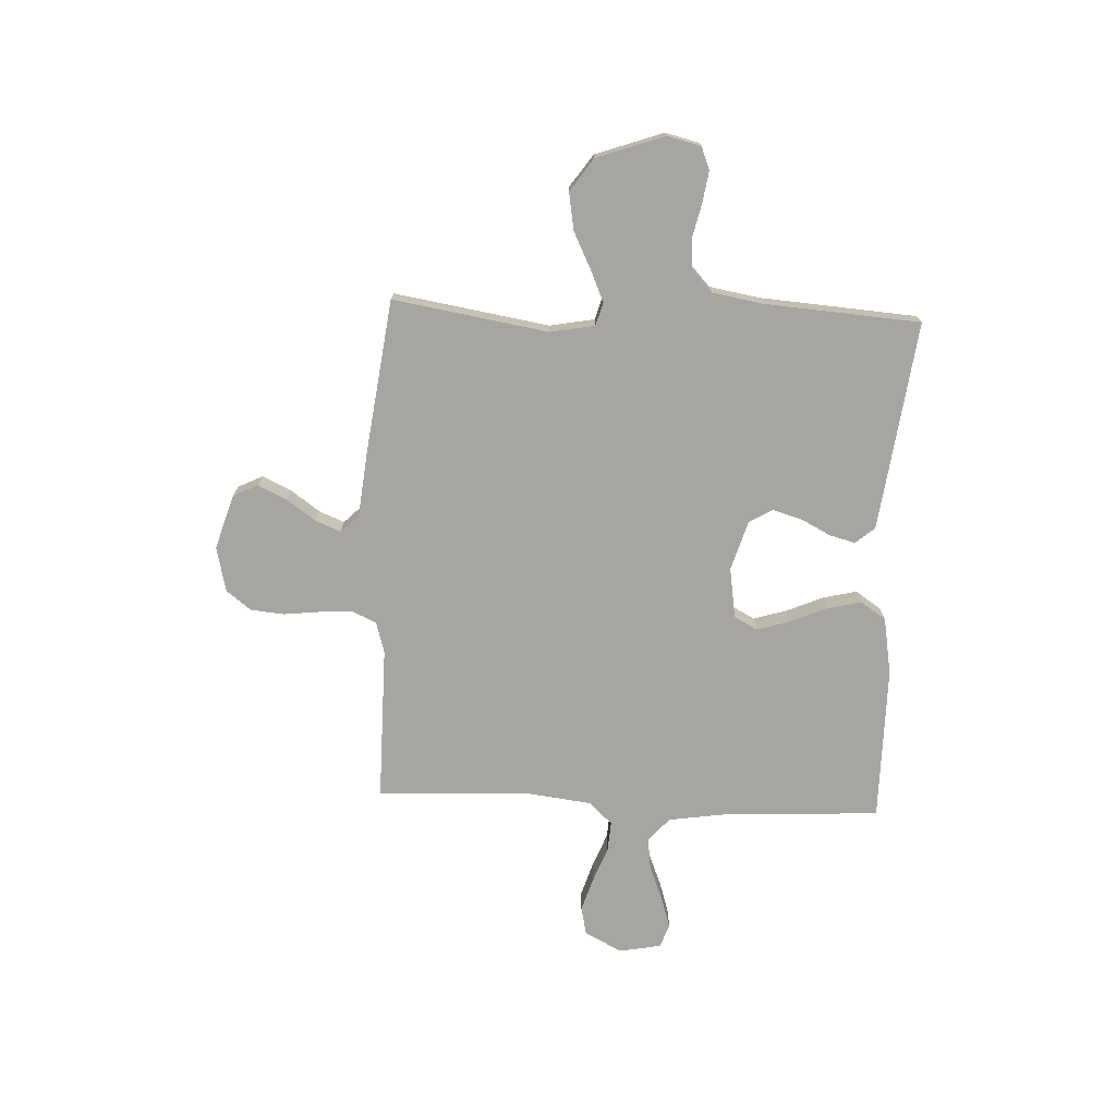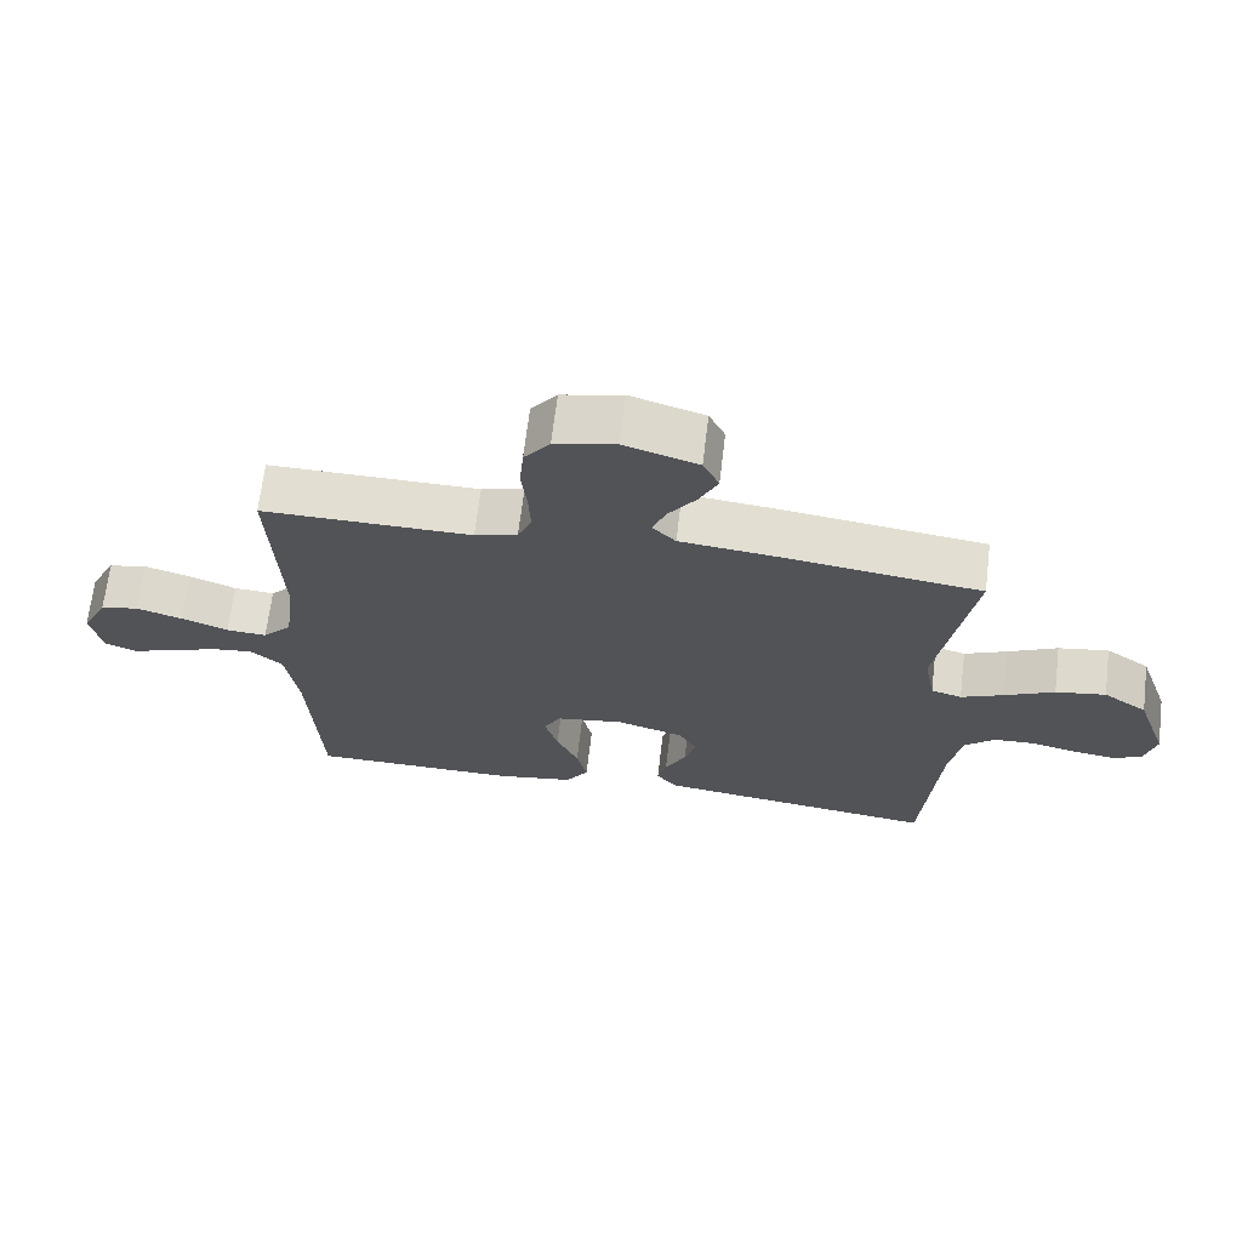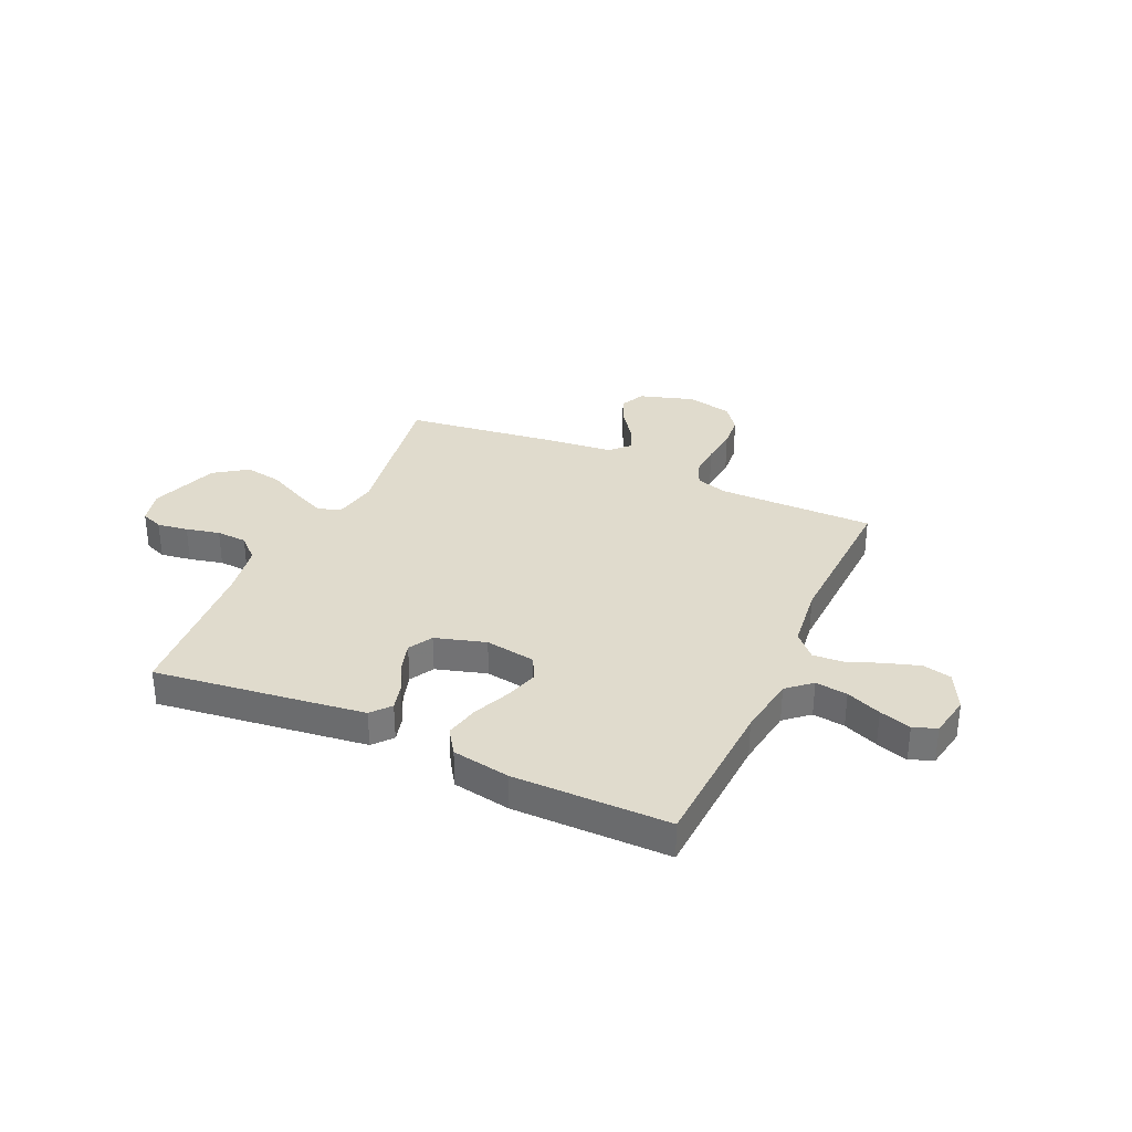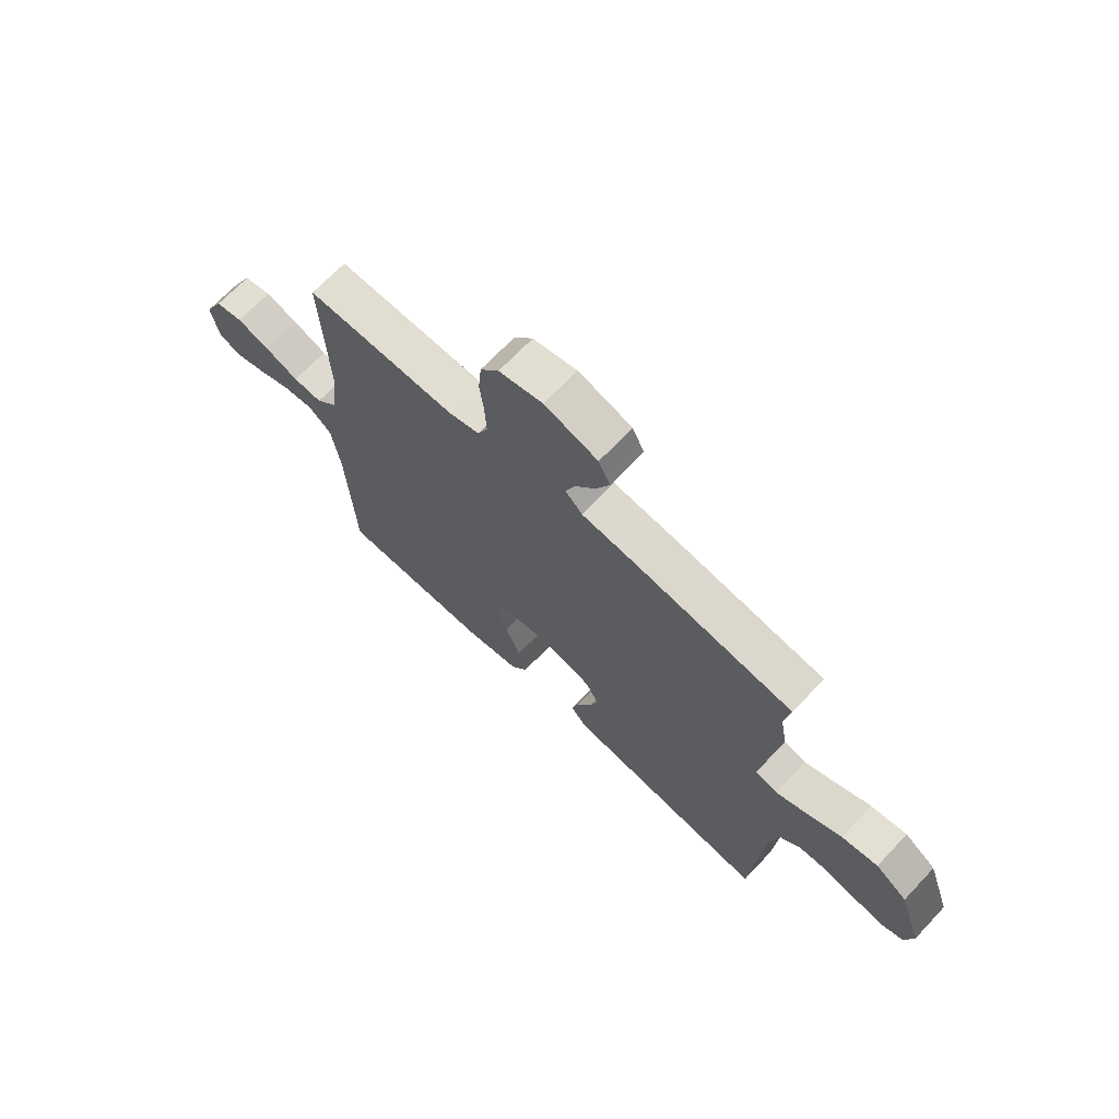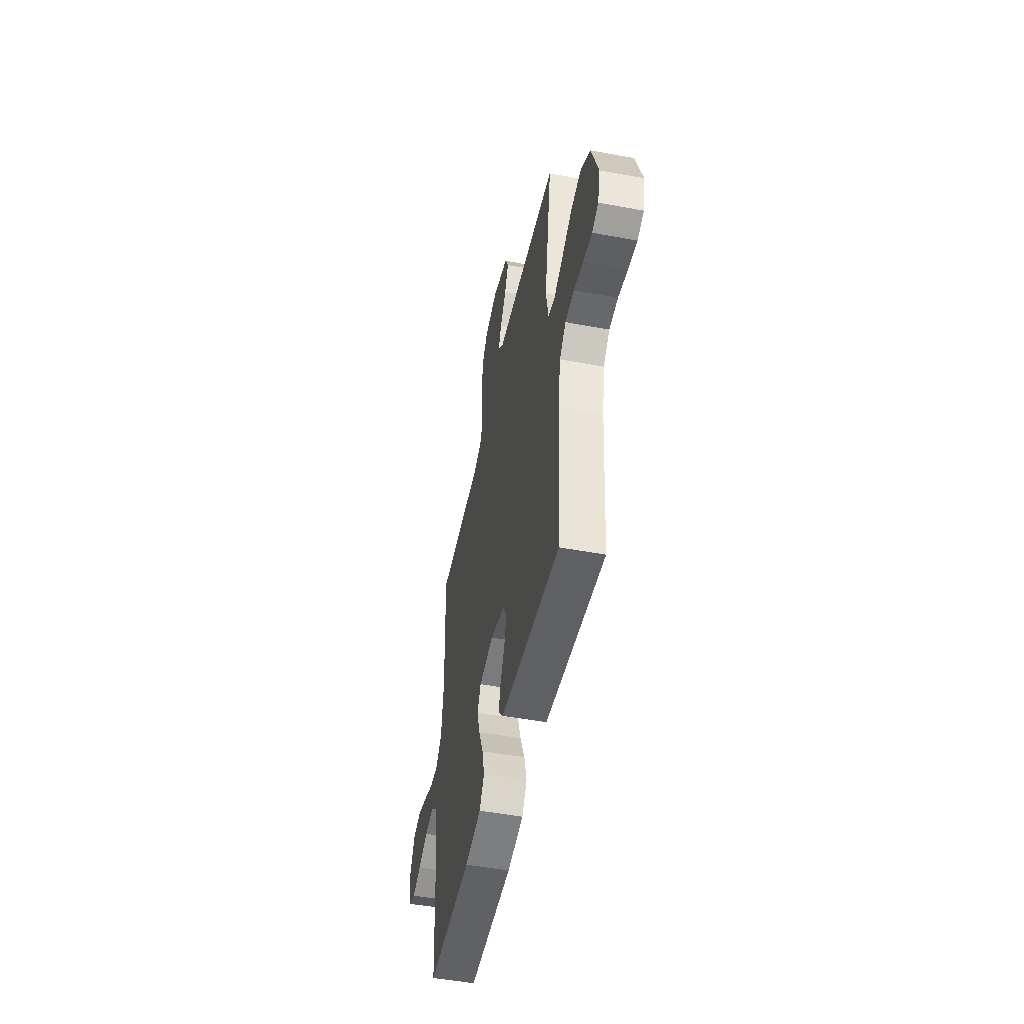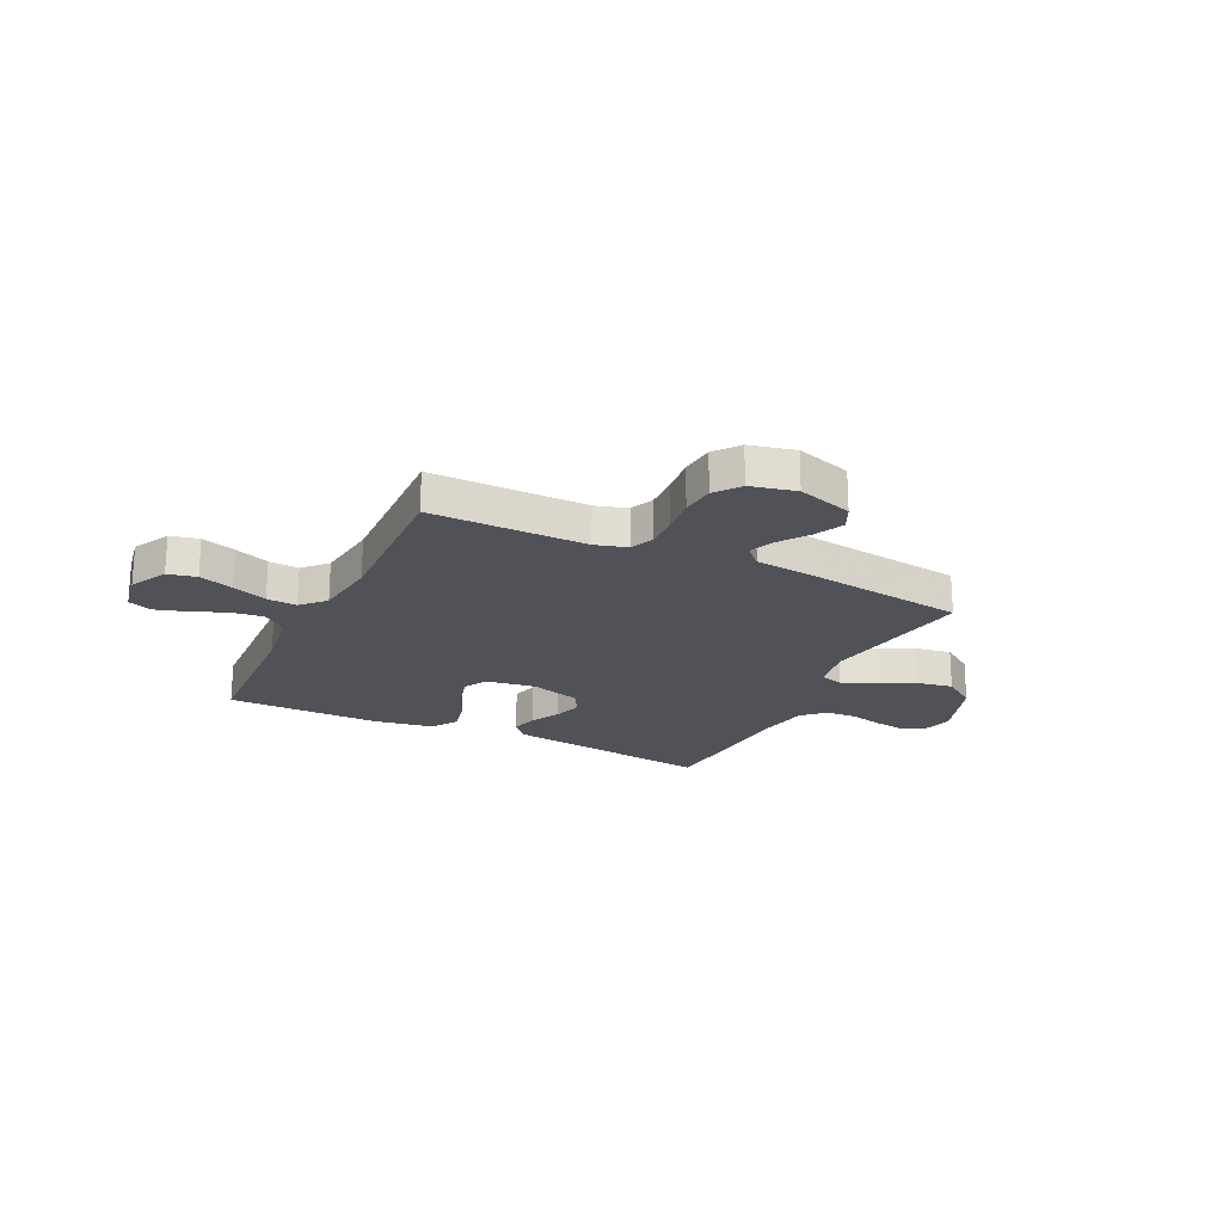
<metadata>
{"format":"obj","ext":"obj","renderer":"f3d","projection":"perspective","resolution":1024,"background":"white","views":[{"elev":-73.7,"azim":87.5,"up":"+Y"},{"elev":67.6,"azim":6.9,"up":"+Z"},{"elev":33.2,"azim":-155.5,"up":"+Y"},{"elev":68.7,"azim":43.4,"up":"+Z"},{"elev":-49.6,"azim":78.4,"up":"+Z"},{"elev":-21.4,"azim":-25.9,"up":"+Y"}]}
</metadata>
<code>
v 0.5 0.07 -0.5
v 0.2 0.07 -0.461
v 0.095 0.07 -0.447
v 0.064 0.07 -0.41
v 0.077 0.07 -0.36
v 0.107 0.07 -0.302
v 0.123 0.07 -0.247
v 0.097 0.07 -0.201
v 0 0.07 -0.172
v -0.097 0.07 -0.187
v -0.121 0.07 -0.232
v -0.102 0.07 -0.296
v -0.071 0.07 -0.368
v -0.056 0.07 -0.433
v -0.089 0.07 -0.482
v -0.2 0.07 -0.501
v -0.5 0.07 -0.5
v -0.515 0.07 -0.2
v -0.532 0.07 -0.084
v -0.578 0.07 -0.044
v -0.64 0.07 -0.052
v -0.707 0.07 -0.079
v -0.768 0.07 -0.098
v -0.813 0.07 -0.081
v -0.828 0.07 0
v -0.791 0.07 0.072
v -0.736 0.07 0.084
v -0.67 0.07 0.063
v -0.603 0.07 0.037
v -0.545 0.07 0.033
v -0.503 0.07 0.078
v -0.488 0.07 0.2
v -0.5 0.07 0.5
v -0.2 0.07 0.498
v -0.139 0.07 0.516
v -0.119 0.07 0.562
v -0.122 0.07 0.626
v -0.13 0.07 0.696
v -0.124 0.07 0.761
v -0.087 0.07 0.809
v 0 0.07 0.829
v 0.106 0.07 0.796
v 0.129 0.07 0.748
v 0.103 0.07 0.693
v 0.063 0.07 0.637
v 0.043 0.07 0.588
v 0.077 0.07 0.553
v 0.2 0.07 0.54
v 0.5 0.07 0.5
v 0.451 0.07 0.2
v 0.467 0.07 0.114
v 0.511 0.07 0.101
v 0.572 0.07 0.128
v 0.643 0.07 0.163
v 0.715 0.07 0.175
v 0.778 0.07 0.131
v 0.824 0.07 0
v 0.808 0.07 -0.065
v 0.765 0.07 -0.082
v 0.706 0.07 -0.073
v 0.641 0.07 -0.058
v 0.582 0.07 -0.061
v 0.539 0.07 -0.101
v 0.522 0.07 -0.2
v 0.5 0 -0.5
v 0.2 0 -0.461
v 0.095 0 -0.447
v 0.064 0 -0.41
v 0.077 0 -0.36
v 0.107 0 -0.302
v 0.123 0 -0.247
v 0.097 0 -0.201
v 0 0 -0.172
v -0.097 0 -0.187
v -0.121 0 -0.232
v -0.102 0 -0.296
v -0.071 0 -0.368
v -0.056 0 -0.433
v -0.089 0 -0.482
v -0.2 0 -0.501
v -0.5 0 -0.5
v -0.515 0 -0.2
v -0.532 0 -0.084
v -0.578 0 -0.044
v -0.64 0 -0.052
v -0.707 0 -0.079
v -0.768 0 -0.098
v -0.813 0 -0.081
v -0.828 0 0
v -0.791 0 0.072
v -0.736 0 0.084
v -0.67 0 0.063
v -0.603 0 0.037
v -0.545 0 0.033
v -0.503 0 0.078
v -0.488 0 0.2
v -0.5 0 0.5
v -0.2 0 0.498
v -0.139 0 0.516
v -0.119 0 0.562
v -0.122 0 0.626
v -0.13 0 0.696
v -0.124 0 0.761
v -0.087 0 0.809
v 0 0 0.829
v 0.106 0 0.796
v 0.129 0 0.748
v 0.103 0 0.693
v 0.063 0 0.637
v 0.043 0 0.588
v 0.077 0 0.553
v 0.2 0 0.54
v 0.5 0 0.5
v 0.451 0 0.2
v 0.467 0 0.114
v 0.511 0 0.101
v 0.572 0 0.128
v 0.643 0 0.163
v 0.715 0 0.175
v 0.778 0 0.131
v 0.824 0 0
v 0.808 0 -0.065
v 0.765 0 -0.082
v 0.706 0 -0.073
v 0.641 0 -0.058
v 0.582 0 -0.061
v 0.539 0 -0.101
v 0.522 0 -0.2
f 59 60 61
f 58 59 61
f 57 58 61
f 56 57 61
f 55 56 61
f 54 55 61
f 53 54 61
f 52 53 61 62
f 51 52 62 63
f 47 48 49 50
f 47 50 51
f 51 63 64
f 47 51 64
f 46 47 64
f 43 44 45
f 42 43 45
f 41 42 45
f 40 41 45
f 39 40 45
f 38 39 45
f 37 38 45
f 36 37 45 46
f 32 33 34
f 31 32 34 35
f 27 28 29
f 26 27 29
f 25 26 29
f 24 25 29
f 23 24 29
f 22 23 29
f 21 22 29
f 20 21 29 30
f 19 20 30 31
f 16 17 18
f 15 16 18
f 14 15 18
f 13 14 18
f 12 13 18
f 18 19 31
f 12 18 31
f 11 12 31
f 4 5 6
f 3 4 6
f 2 3 6
f 1 2 6
f 64 1 6
f 64 6 7
f 64 7 8
f 46 64 8
f 36 46 8
f 35 36 8
f 10 11 31 35
f 9 10 35
f 8 9 35
f 125 124 123
f 125 123 122
f 125 122 121
f 125 121 120
f 125 120 119
f 125 119 118
f 125 118 117
f 126 125 117 116
f 127 126 116 115
f 114 113 112 111
f 115 114 111
f 128 127 115
f 128 115 111
f 128 111 110
f 109 108 107
f 109 107 106
f 109 106 105
f 109 105 104
f 109 104 103
f 109 103 102
f 109 102 101
f 110 109 101 100
f 98 97 96
f 99 98 96 95
f 93 92 91
f 93 91 90
f 93 90 89
f 93 89 88
f 93 88 87
f 93 87 86
f 93 86 85
f 94 93 85 84
f 95 94 84 83
f 82 81 80
f 82 80 79
f 82 79 78
f 82 78 77
f 82 77 76
f 95 83 82
f 95 82 76
f 95 76 75
f 70 69 68
f 70 68 67
f 70 67 66
f 70 66 65
f 70 65 128
f 71 70 128
f 72 71 128
f 72 128 110
f 72 110 100
f 72 100 99
f 99 95 75 74
f 99 74 73
f 99 73 72
f 1 65 66 2
f 2 66 67 3
f 3 67 68 4
f 4 68 69 5
f 5 69 70 6
f 6 70 71 7
f 7 71 72 8
f 8 72 73 9
f 9 73 74 10
f 10 74 75 11
f 11 75 76 12
f 12 76 77 13
f 13 77 78 14
f 14 78 79 15
f 15 79 80 16
f 16 80 81 17
f 17 81 82 18
f 18 82 83 19
f 19 83 84 20
f 20 84 85 21
f 21 85 86 22
f 22 86 87 23
f 23 87 88 24
f 24 88 89 25
f 25 89 90 26
f 26 90 91 27
f 27 91 92 28
f 28 92 93 29
f 29 93 94 30
f 30 94 95 31
f 31 95 96 32
f 32 96 97 33
f 33 97 98 34
f 34 98 99 35
f 35 99 100 36
f 36 100 101 37
f 37 101 102 38
f 38 102 103 39
f 39 103 104 40
f 40 104 105 41
f 41 105 106 42
f 42 106 107 43
f 43 107 108 44
f 44 108 109 45
f 45 109 110 46
f 46 110 111 47
f 47 111 112 48
f 48 112 113 49
f 49 113 114 50
f 50 114 115 51
f 51 115 116 52
f 52 116 117 53
f 53 117 118 54
f 54 118 119 55
f 55 119 120 56
f 56 120 121 57
f 57 121 122 58
f 58 122 123 59
f 59 123 124 60
f 60 124 125 61
f 61 125 126 62
f 62 126 127 63
f 63 127 128 64
f 64 128 65 1

</code>
